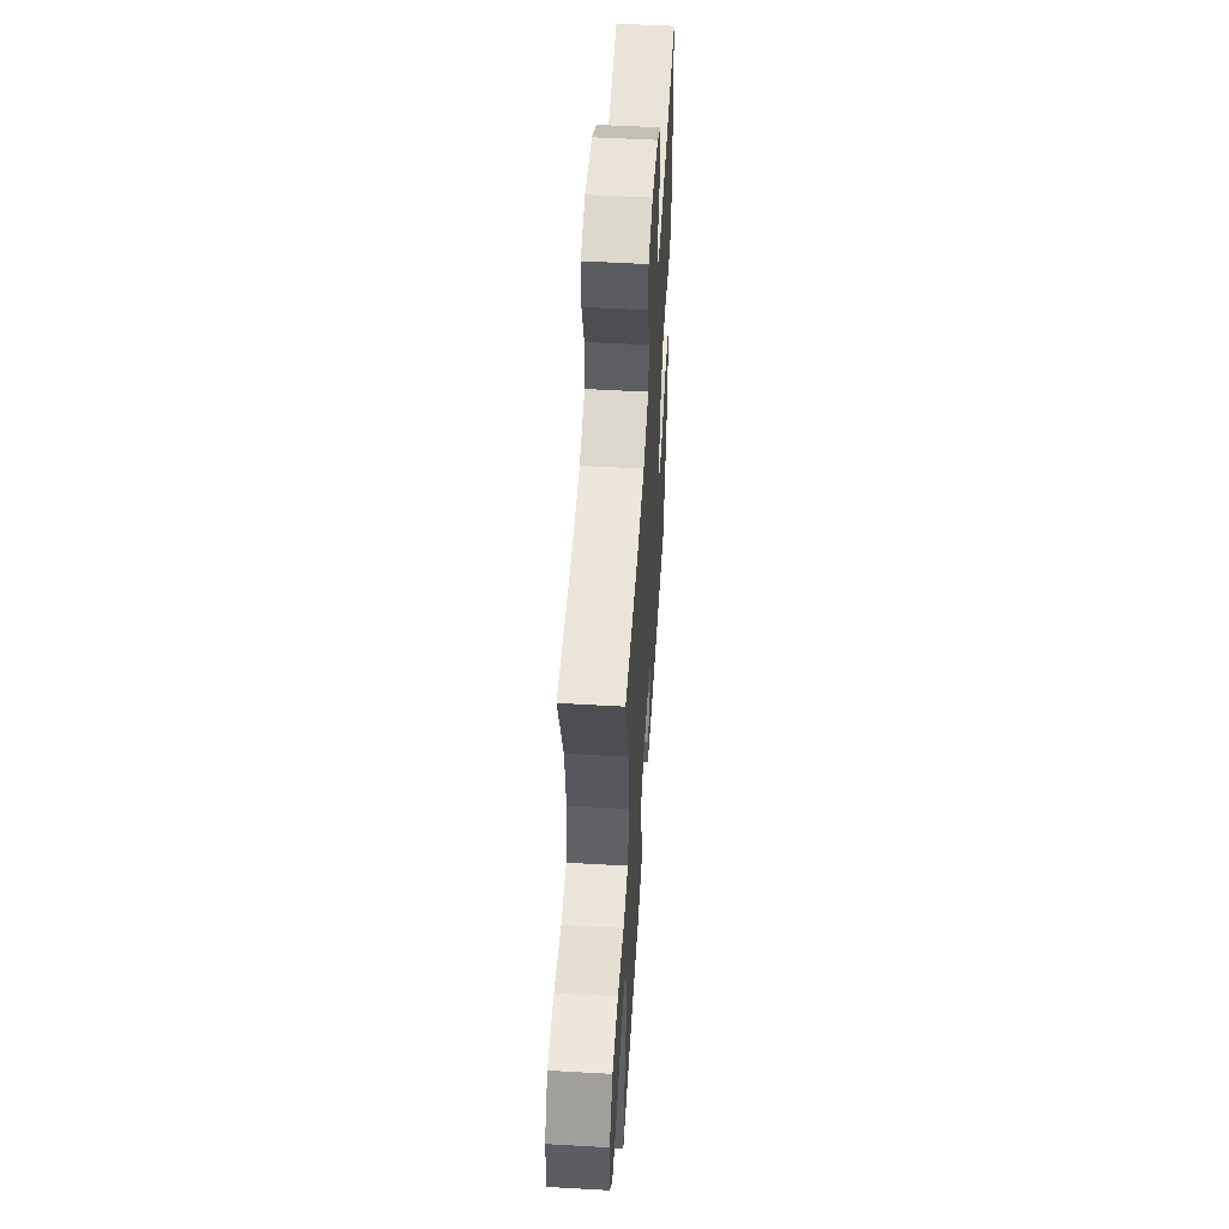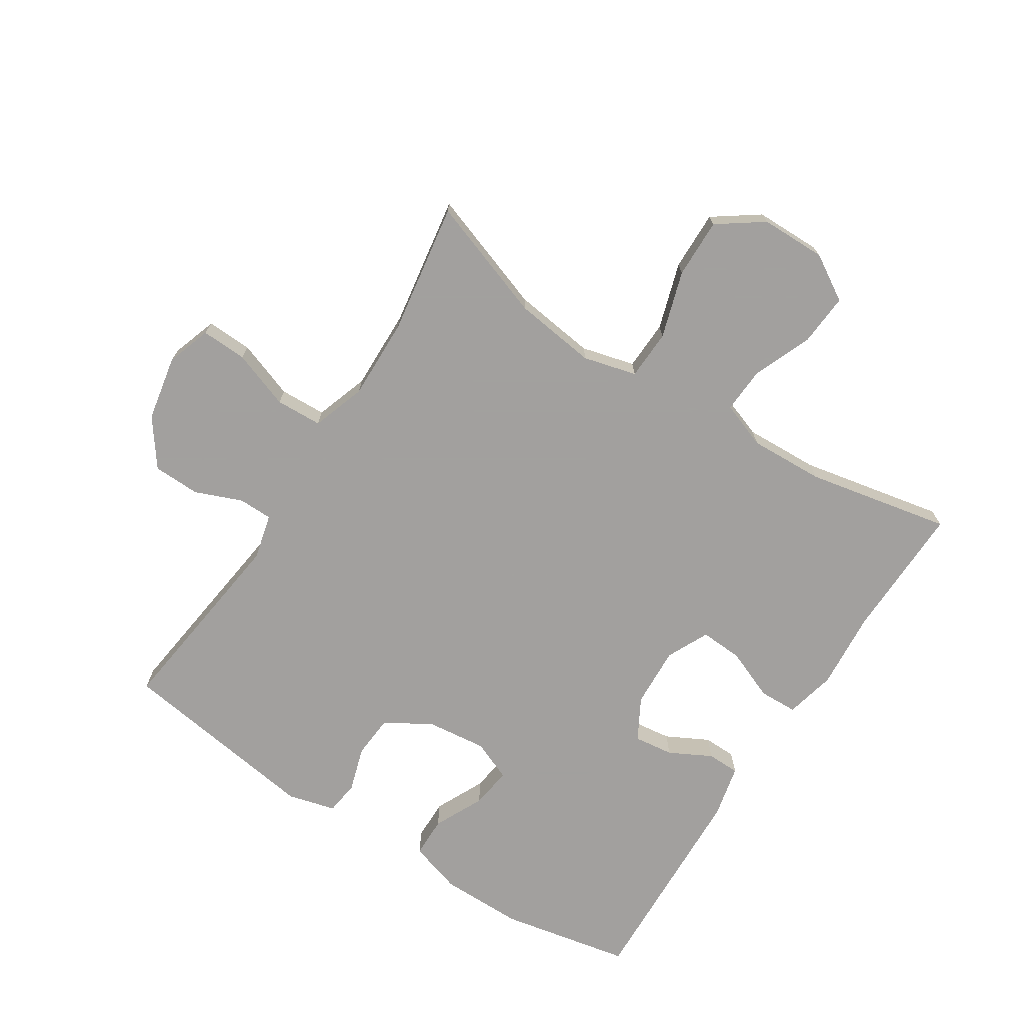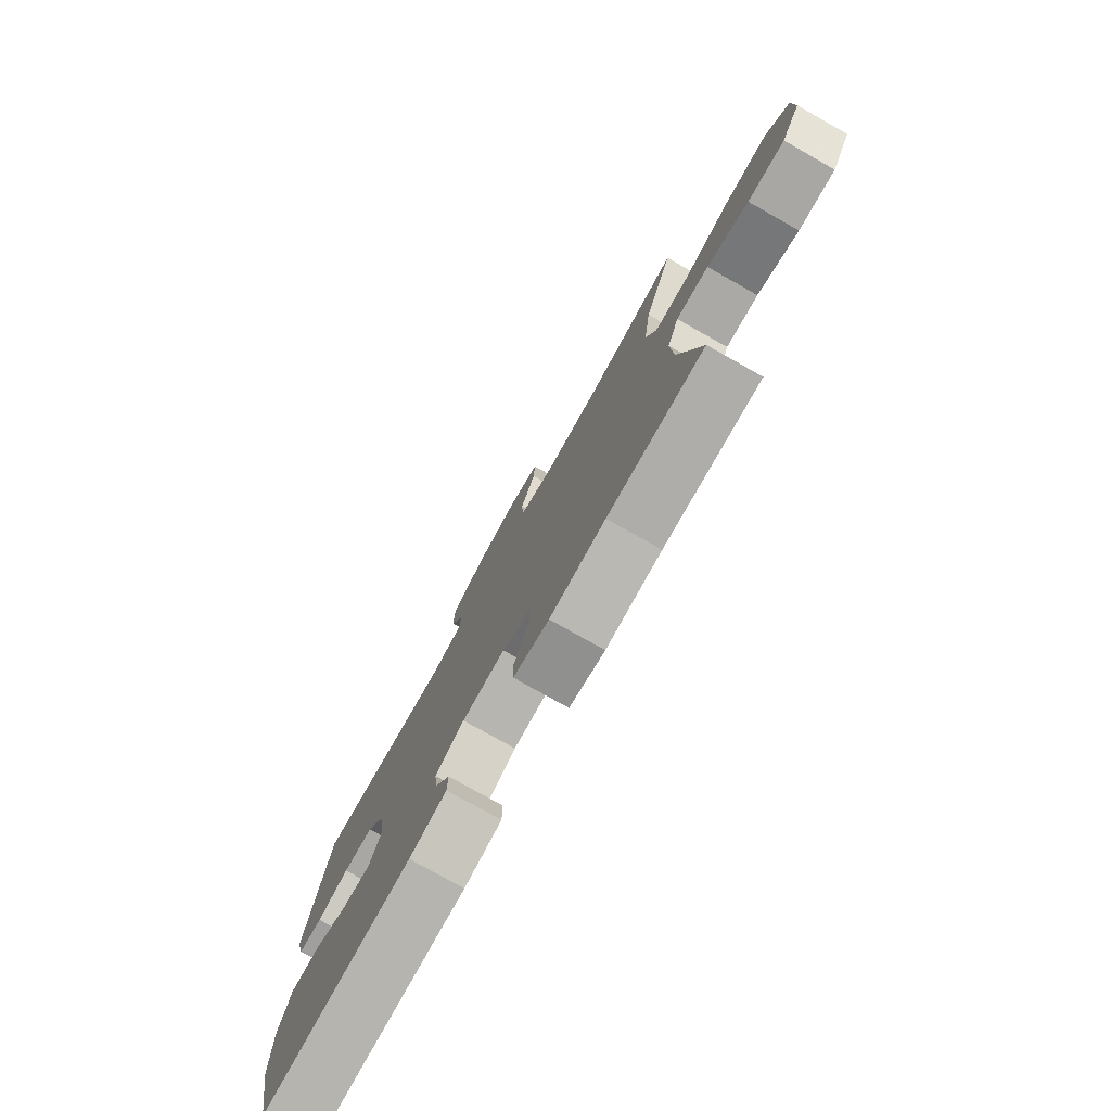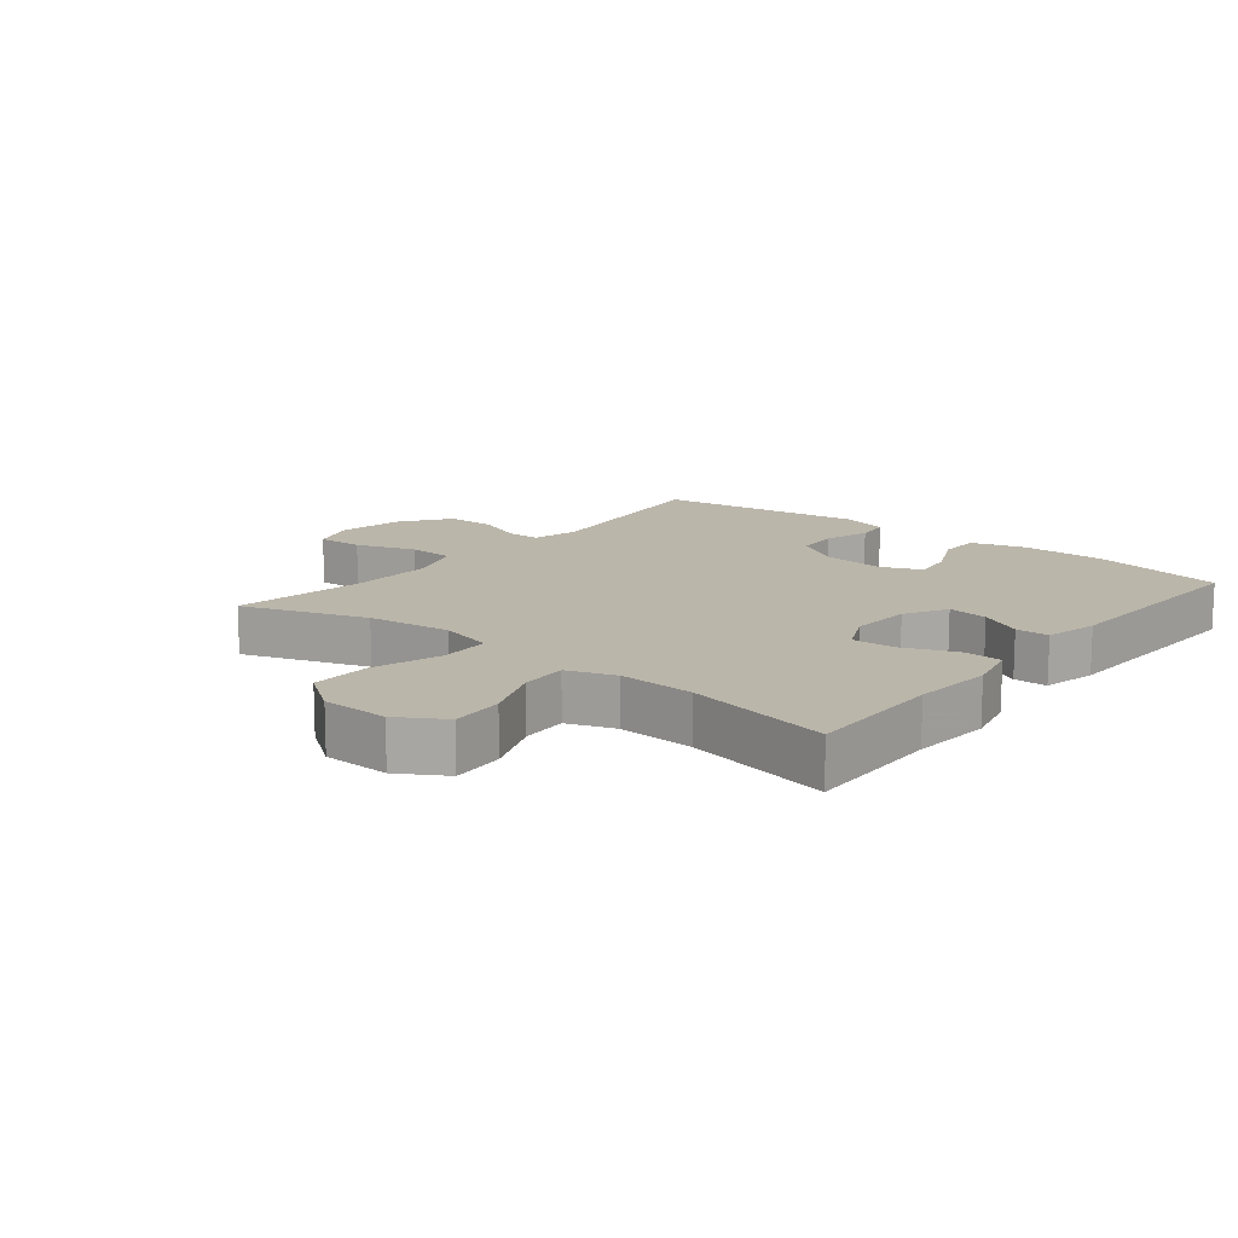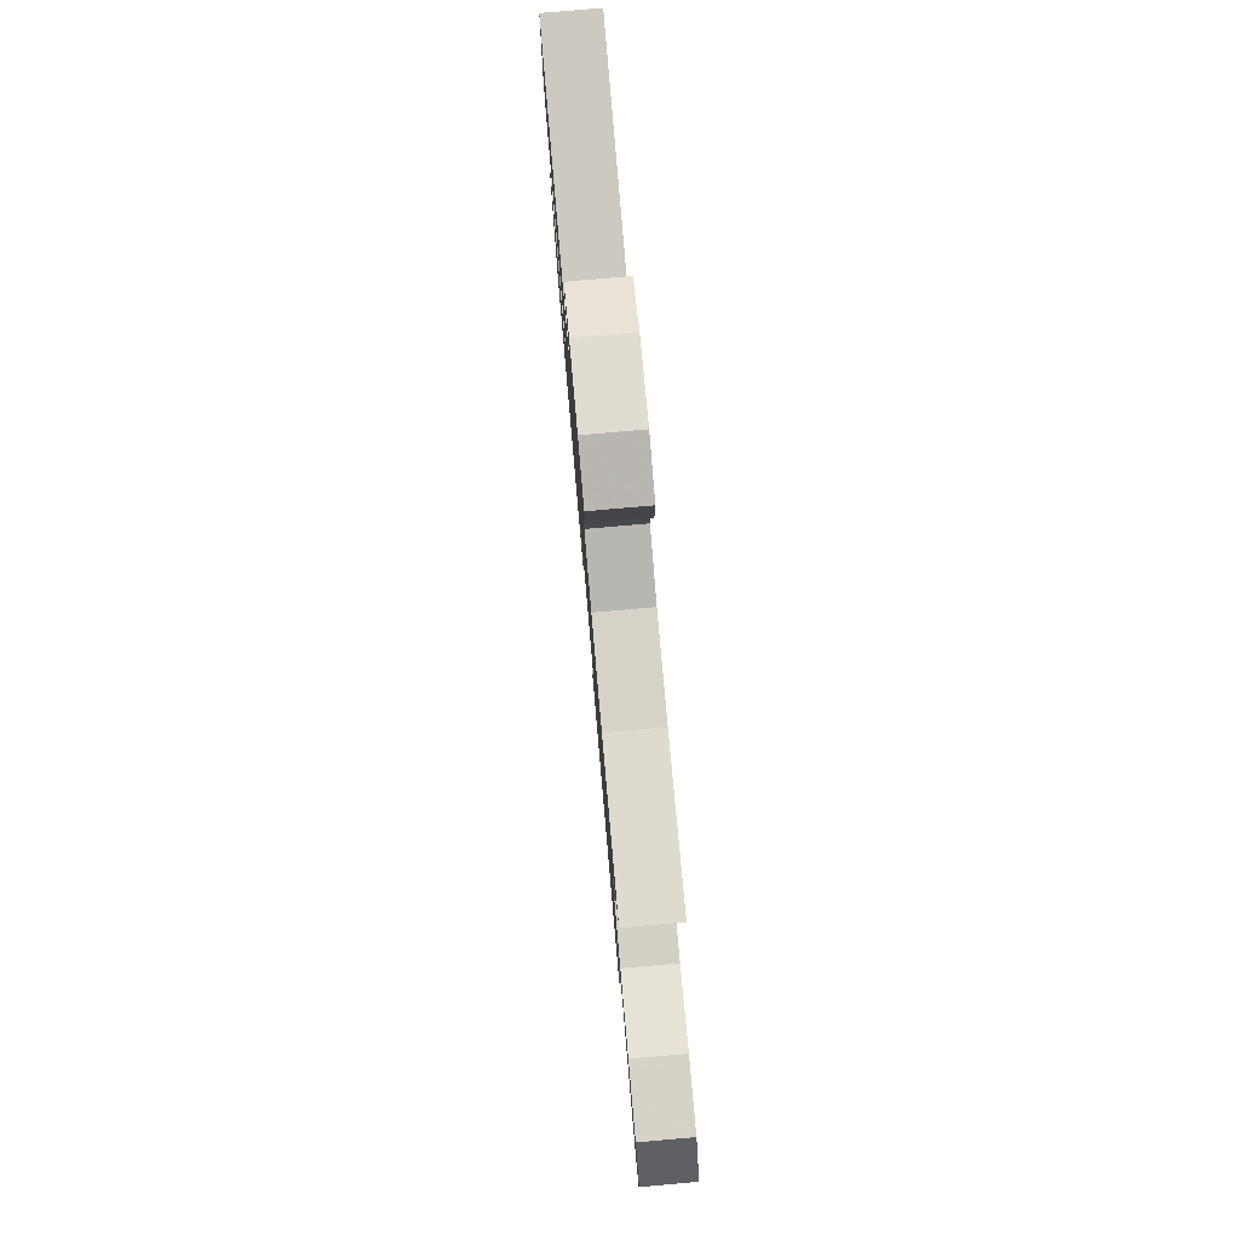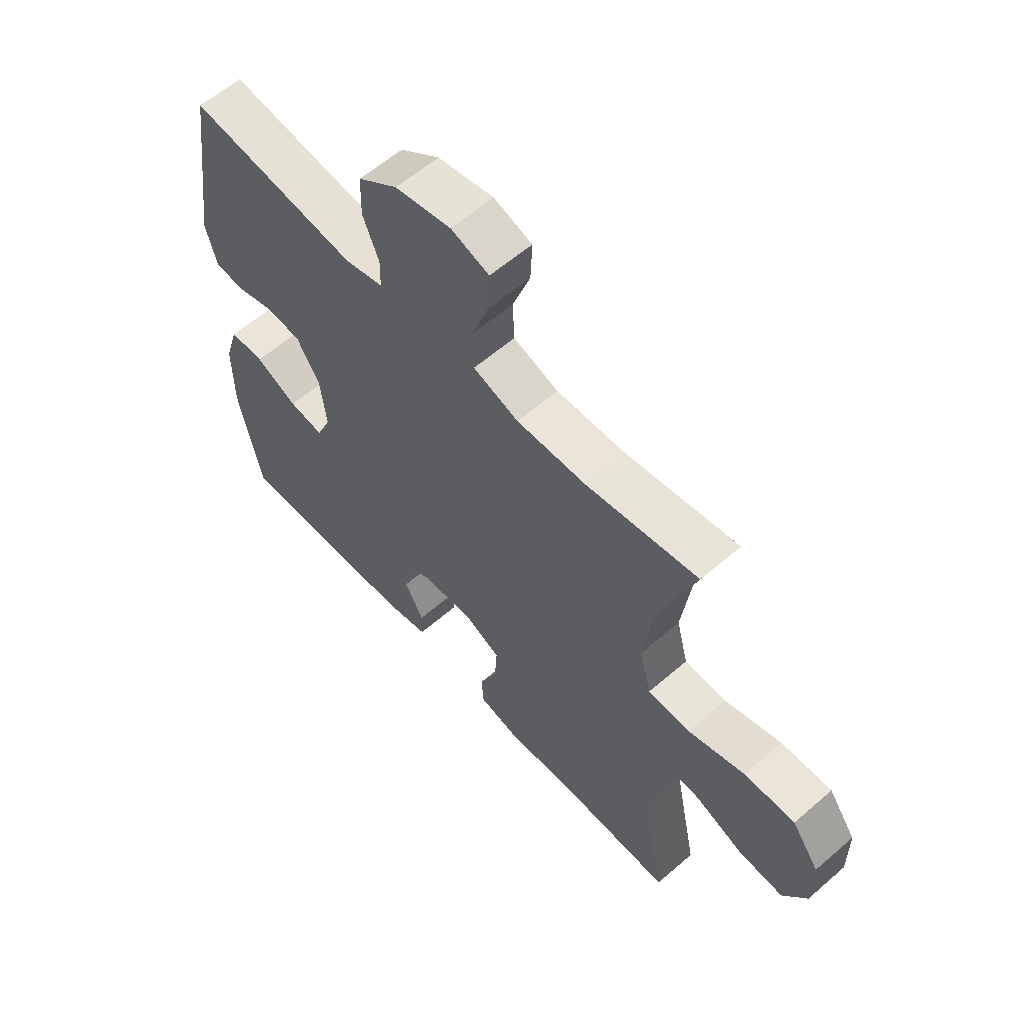
<metadata>
{"format":"obj","ext":"obj","renderer":"f3d","projection":"perspective","resolution":1024,"background":"white","views":[{"elev":53.7,"azim":93.5,"up":"+Z"},{"elev":-71.9,"azim":57.3,"up":"+Y"},{"elev":-78.4,"azim":60.7,"up":"+Z"},{"elev":13.9,"azim":129.2,"up":"+Y"},{"elev":79.8,"azim":85.0,"up":"+Z"},{"elev":59.8,"azim":48.4,"up":"+Z"}]}
</metadata>
<code>
v 0.5 0.07 -0.5
v 0.284 0.07 -0.495
v 0.159 0.07 -0.505
v 0.079 0.07 -0.486
v 0.077 0.07 -0.425
v 0.11 0.07 -0.344
v 0.114 0.07 -0.276
v 0.047 0.07 -0.244
v -0.05 0.07 -0.249
v -0.116 0.07 -0.286
v -0.108 0.07 -0.349
v -0.073 0.07 -0.416
v -0.074 0.07 -0.468
v -0.158 0.07 -0.487
v -0.5 0.07 -0.5
v -0.541 0.07 -0.293
v -0.541 0.07 -0.161
v -0.515 0.07 -0.077
v -0.45 0.07 -0.076
v -0.371 0.07 -0.114
v -0.306 0.07 -0.123
v -0.279 0.07 -0.059
v -0.29 0.07 0.038
v -0.334 0.07 0.11
v -0.402 0.07 0.115
v -0.473 0.07 0.093
v -0.527 0.07 0.1
v -0.547 0.07 0.176
v -0.5 0.07 0.5
v -0.185 0.07 0.46
v -0.113 0.07 0.478
v -0.112 0.07 0.532
v -0.142 0.07 0.607
v -0.14 0.07 0.682
v -0.066 0.07 0.736
v 0.038 0.07 0.756
v 0.109 0.07 0.732
v 0.106 0.07 0.659
v 0.073 0.07 0.567
v 0.076 0.07 0.493
v 0.161 0.07 0.464
v 0.291 0.07 0.467
v 0.5 0.07 0.5
v 0.432 0.07 0.306
v 0.415 0.07 0.175
v 0.437 0.07 0.09
v 0.516 0.07 0.087
v 0.622 0.07 0.12
v 0.717 0.07 0.122
v 0.768 0.07 0.05
v 0.769 0.07 -0.054
v 0.725 0.07 -0.126
v 0.642 0.07 -0.12
v 0.549 0.07 -0.082
v 0.476 0.07 -0.078
v 0.449 0.07 -0.152
v 0.454 0.07 -0.271
v 0.5 0 -0.5
v 0.284 0 -0.495
v 0.159 0 -0.505
v 0.079 0 -0.486
v 0.077 0 -0.425
v 0.11 0 -0.344
v 0.114 0 -0.276
v 0.047 0 -0.244
v -0.05 0 -0.249
v -0.116 0 -0.286
v -0.108 0 -0.349
v -0.073 0 -0.416
v -0.074 0 -0.468
v -0.158 0 -0.487
v -0.5 0 -0.5
v -0.541 0 -0.293
v -0.541 0 -0.161
v -0.515 0 -0.077
v -0.45 0 -0.076
v -0.371 0 -0.114
v -0.306 0 -0.123
v -0.279 0 -0.059
v -0.29 0 0.038
v -0.334 0 0.11
v -0.402 0 0.115
v -0.473 0 0.093
v -0.527 0 0.1
v -0.547 0 0.176
v -0.5 0 0.5
v -0.185 0 0.46
v -0.113 0 0.478
v -0.112 0 0.532
v -0.142 0 0.607
v -0.14 0 0.682
v -0.066 0 0.736
v 0.038 0 0.756
v 0.109 0 0.732
v 0.106 0 0.659
v 0.073 0 0.567
v 0.076 0 0.493
v 0.161 0 0.464
v 0.291 0 0.467
v 0.5 0 0.5
v 0.432 0 0.306
v 0.415 0 0.175
v 0.437 0 0.09
v 0.516 0 0.087
v 0.622 0 0.12
v 0.717 0 0.122
v 0.768 0 0.05
v 0.769 0 -0.054
v 0.725 0 -0.126
v 0.642 0 -0.12
v 0.549 0 -0.082
v 0.476 0 -0.078
v 0.449 0 -0.152
v 0.454 0 -0.271
f 52 53 54
f 51 52 54
f 50 51 54
f 49 50 54
f 48 49 54
f 47 48 54
f 46 47 54 55
f 45 46 55 56
f 42 43 44
f 41 42 44 45
f 45 56 57
f 41 45 57
f 40 41 57
f 37 38 39
f 36 37 39
f 35 36 39
f 34 35 39
f 33 34 39
f 32 33 39
f 31 32 39 40
f 28 29 30
f 27 28 30
f 26 27 30
f 25 26 30
f 30 31 40
f 25 30 40
f 24 25 40
f 18 19 20
f 17 18 20
f 16 17 20
f 15 16 20
f 14 15 20
f 13 14 20
f 12 13 20
f 11 12 20
f 10 11 20 21
f 9 10 21 22
f 4 5 6
f 3 4 6
f 2 3 6
f 2 6 7
f 1 2 7
f 57 1 7
f 40 57 7
f 24 40 7
f 23 24 7
f 22 23 7 8
f 8 9 22
f 111 110 109
f 111 109 108
f 111 108 107
f 111 107 106
f 111 106 105
f 111 105 104
f 112 111 104 103
f 113 112 103 102
f 101 100 99
f 102 101 99 98
f 114 113 102
f 114 102 98
f 114 98 97
f 96 95 94
f 96 94 93
f 96 93 92
f 96 92 91
f 96 91 90
f 96 90 89
f 97 96 89 88
f 87 86 85
f 87 85 84
f 87 84 83
f 87 83 82
f 97 88 87
f 97 87 82
f 97 82 81
f 77 76 75
f 77 75 74
f 77 74 73
f 77 73 72
f 77 72 71
f 77 71 70
f 77 70 69
f 77 69 68
f 78 77 68 67
f 79 78 67 66
f 63 62 61
f 63 61 60
f 63 60 59
f 64 63 59
f 64 59 58
f 64 58 114
f 64 114 97
f 64 97 81
f 64 81 80
f 65 64 80 79
f 79 66 65
f 1 58 59 2
f 2 59 60 3
f 3 60 61 4
f 4 61 62 5
f 5 62 63 6
f 6 63 64 7
f 7 64 65 8
f 8 65 66 9
f 9 66 67 10
f 10 67 68 11
f 11 68 69 12
f 12 69 70 13
f 13 70 71 14
f 14 71 72 15
f 15 72 73 16
f 16 73 74 17
f 17 74 75 18
f 18 75 76 19
f 19 76 77 20
f 20 77 78 21
f 21 78 79 22
f 22 79 80 23
f 23 80 81 24
f 24 81 82 25
f 25 82 83 26
f 26 83 84 27
f 27 84 85 28
f 28 85 86 29
f 29 86 87 30
f 30 87 88 31
f 31 88 89 32
f 32 89 90 33
f 33 90 91 34
f 34 91 92 35
f 35 92 93 36
f 36 93 94 37
f 37 94 95 38
f 38 95 96 39
f 39 96 97 40
f 40 97 98 41
f 41 98 99 42
f 42 99 100 43
f 43 100 101 44
f 44 101 102 45
f 45 102 103 46
f 46 103 104 47
f 47 104 105 48
f 48 105 106 49
f 49 106 107 50
f 50 107 108 51
f 51 108 109 52
f 52 109 110 53
f 53 110 111 54
f 54 111 112 55
f 55 112 113 56
f 56 113 114 57
f 57 114 58 1

</code>
